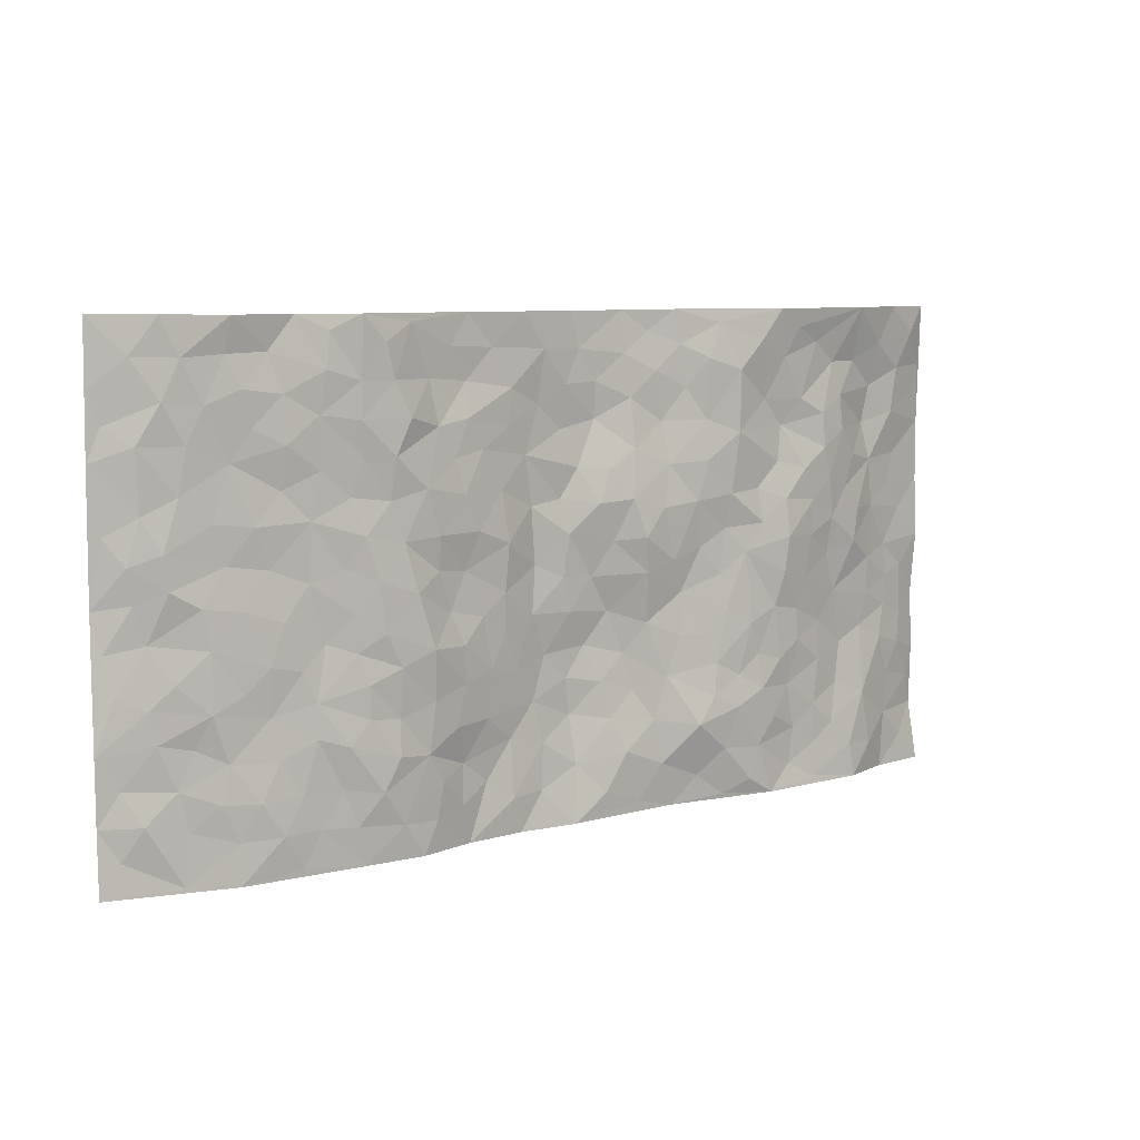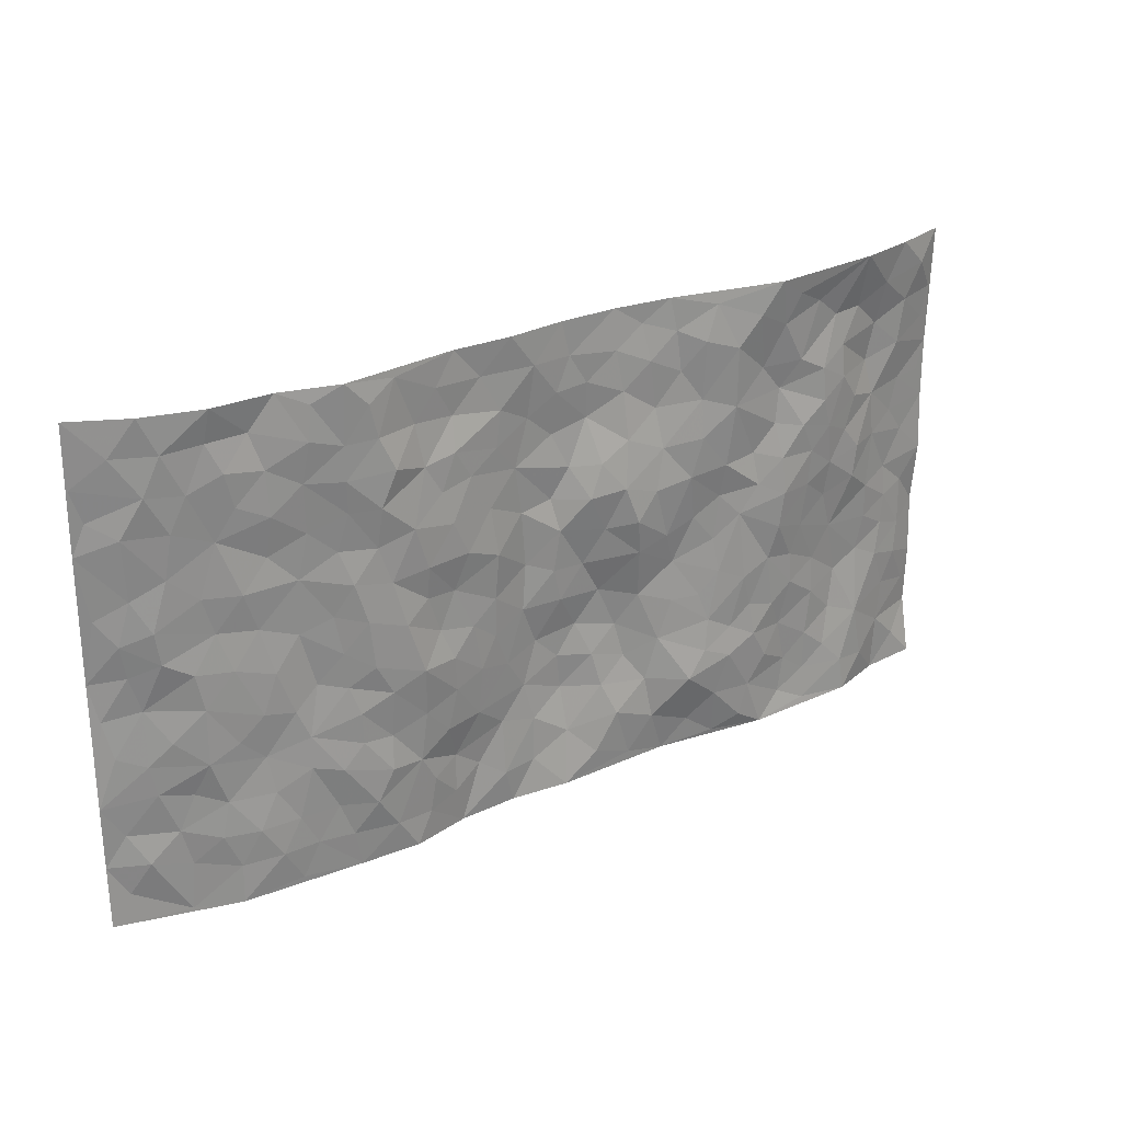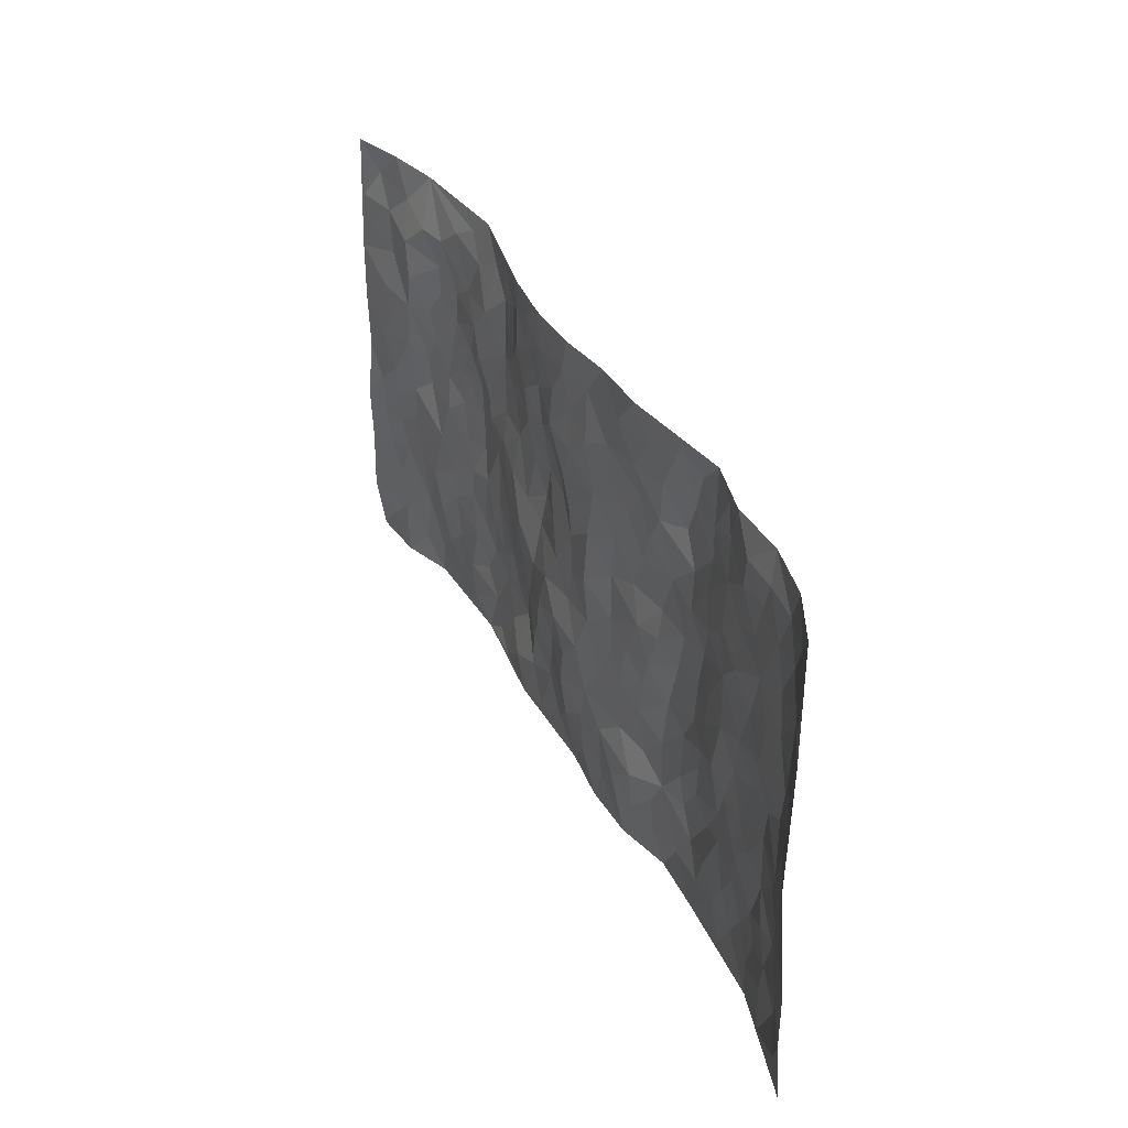
<metadata>
{"format":"obj","ext":"obj","renderer":"f3d","projection":"perspective","resolution":1024,"background":"white","views":[{"elev":7.7,"azim":143.3,"up":"+Y"},{"elev":26.0,"azim":145.6,"up":"+Y"},{"elev":35.5,"azim":65.2,"up":"+Y"}]}
</metadata>
<code>
v -0.9741 0.0006366 0.03971
v -0.973 0.9966 0.05001
v 0.971 0.001604 0.05955
v 0.9658 1 0.06911
v -0.7923 0.3918 0.01802
v -0.9724 0.4995 0.05198
v -0.853 0.3571 0.02945
v 0.001076 0.00499 -0.003833
v -0.9714 0.2493 0.05862
v -0.9168 0.3372 0.04356
v -0.7335 0.001672 -0.01406
v -0.9698 0.1243 0.06109
v -0.7069 0.292 0.01135
v -0.8503 0.000686 0.02704
v -0.8371 0.288 0.02227
v -0.488 0.003411 -0.02469
v -0.9505 0.187 0.05297
v -0.2896 0.1687 -0.03091
v -0.7726 0.3213 0.0176
v -0.8575 0.1194 0.02666
v -0.9179 0.06277 0.03713
v -0.7937 0.06369 0.003217
v -0.6711 0.127 -0.007513
v -0.723 0.07496 -0.01119
v -0.8689 0.2066 0.03042
v -0.9054 0.2693 0.03701
v -0.7681 0.1772 0.0006485
v -0.6899 0.2091 0.003275
v -0.8571 0.4874 0.03717
v -0.9707 0.3746 0.06339
v -0.7348 0.9965 -0.01502
v -0.5342 0.2228 -0.01683
v 0.2601 0.159 0.0005896
v -0.9707 0.7481 0.05693
v -0.3653 0.3937 -0.01997
v -0.7758 0.7523 0.02716
v -0.7943 0.8313 0.0254
v -0.5798 0.4421 -0.01944
v -0.5993 0.6057 -0.02264
v -0.489 0.9964 -0.04035
v -0.9483 0.6859 0.05271
v -0.66 0.5622 -0.01215
v -0.3894 0.753 -0.0292
v -0.5079 0.2802 -0.02527
v -0.4578 0.2259 -0.02994
v -0.4935 0.1628 -0.02582
v -0.4477 0.6357 -0.01631
v -0.366 0.56 -0.01356
v 0.1641 0.4738 -0.001739
v -0.3309 0.2224 -0.02787
v -0.2082 0.6099 -0.01448
v -0.3741 0.6287 -0.02324
v -0.3009 0.06129 -0.007848
v -0.6276 0.7105 -0.02281
v -0.3925 0.1955 -0.03261
v -0.8643 0.617 0.03796
v -0.03814 0.3498 0.02571
v 0.05777 0.3407 0.0232
v 0.2966 0.4506 -0.01514
v -0.09421 0.5518 0.0007511
v -0.1626 0.5551 -0.01831
v 0.09272 0.6296 0.01505
v -0.6301 0.3458 -0.004623
v -0.7464 0.5734 0.001706
v -0.9442 0.8087 0.04779
v -0.5572 0.1296 -0.01263
v -0.3659 0.01495 -0.01257
v -0.791 0.4654 0.01657
v -0.6151 0.1723 -0.01128
v -0.6123 0.01886 -0.01698
v -0.244 0.005966 0.002571
v -0.6135 0.08855 -0.01109
v -0.5443 0.05377 -0.01346
v -0.429 0.03884 -0.02589
v -0.4489 0.1053 -0.02644
v -0.8836 0.685 0.0414
v -0.9643 0.8724 0.05061
v -0.7347 0.5084 -0.001241
v -0.0005279 0.9963 0.01561
v -0.797 0.6746 0.02324
v -0.5604 0.3148 -0.02017
v -0.5114 0.4606 -0.03323
v 0.007288 0.5711 0.008899
v -0.04924 0.4838 0.01451
v 0.003198 0.4201 0.01342
v -0.1226 0.1317 -0.006546
v -0.569 0.6703 -0.028
v -0.9073 0.5614 0.04566
v -0.73 0.6911 0.001446
v -0.447 0.2975 -0.02506
v -0.6293 0.267 -0.00897
v -0.501 0.6877 -0.01698
v -0.171 0.4845 -0.00936
v -0.2614 0.4364 0.001164
v -0.6467 0.6489 -0.01846
v -0.01082 0.1196 0.01138
v -0.4141 0.5104 -0.02207
v -0.341 0.2891 -0.02144
v -0.239 0.5034 -0.008834
v -0.1792 0.3827 0.005364
v -0.9709 0.6237 0.05656
v -0.7031 0.6226 -0.003947
v -0.8071 0.5787 0.02437
v -0.3598 0.112 -0.02606
v -0.5207 0.5329 -0.03539
v -0.6792 0.4058 0.002783
v -0.1299 0.3255 0.01734
v -0.149 0.251 0.01152
v -0.5169 0.6117 -0.02975
v 0.1089 0.728 0.01094
v -0.003858 0.2164 0.027
v -0.07224 0.2753 0.0143
v 0.004812 0.29 0.0251
v -0.4274 0.3642 -0.02854
v -0.1958 0.186 -0.0005074
v -0.6514 0.4879 -0.005868
v -0.5548 0.381 -0.02
v -0.4905 0.3915 -0.02626
v -0.3066 0.5245 -0.006908
v -0.2573 0.351 -0.004912
v -0.3542 0.4673 -0.01266
v -0.2249 0.2723 -0.003849
v -0.09101 0.4129 0.01991
v -0.5932 0.5313 -0.02163
v -0.09107 0.2008 0.006776
v -0.2119 0.09649 -0.006614
v -0.3966 0.2588 -0.02451
v -0.9201 0.437 0.04844
v -0.8615 0.4201 0.03292
v 0.09212 0.4229 0.01354
v 0.2068 0.2385 -0.003636
v 0.08313 0.5167 0.01709
v 0.01991 0.4882 0.01155
v 0.1647 0.3932 -0.0007062
v 0.7908 0.4967 0.007444
v 0.2185 0.4338 -0.008052
v 0.2638 0.3137 -0.01737
v 0.158 0.5669 -0.005951
v 0.1219 0.9967 -0.0008828
v -0.2913 0.619 -0.01676
v 0.4233 0.879 -0.03378
v 0.4897 0.9972 -0.03704
v -0.2147 0.7791 0.005629
v -0.05905 0.8621 0.01754
v -0.32 0.3493 -0.01453
v -0.4586 0.5656 -0.02445
v -0.0728 0.05624 -0.004856
v -0.1569 0.02596 -0.0005163
v 0.1226 0.004388 0.009002
v 0.01278 0.8579 0.01327
v -0.01642 0.6983 0.01504
v 0.4196 0.1976 -0.03519
v 0.3386 0.2901 -0.0274
v 0.5894 0.526 -0.007844
v 0.5229 0.5466 -0.0188
v 0.454 0.1363 -0.03434
v 0.5218 0.2283 -0.02906
v 0.4119 0.3617 -0.03396
v 0.02285 0.6395 0.01964
v -0.05658 0.6273 -0.004789
v -0.1454 0.7288 -0.001742
v -0.08481 0.6926 -0.000641
v -0.06105 0.789 0.02281
v -0.1339 0.6326 -0.01311
v 0.02097 0.773 0.02067
v 0.2455 0.9969 -0.001445
v -0.01937 0.9245 0.01655
v -0.2698 0.8448 -0.001932
v -0.1998 0.8787 0.003149
v -0.3153 0.7798 -0.01382
v -0.2461 0.9972 0.005521
v -0.2267 0.6949 -0.006999
v -0.3162 0.6995 -0.02112
v -0.1404 0.8279 0.009182
v -0.1231 0.9966 0.01787
v 0.2172 0.7452 -0.007881
v 0.1728 0.6664 -0.002422
v 0.3246 0.5942 -0.0271
v 0.2599 0.5226 -0.009126
v 0.2642 0.6652 -0.01859
v 0.4231 0.7434 -0.0359
v 0.3536 0.6823 -0.03085
v 0.285 0.7323 -0.01566
v 0.06754 0.927 0.005522
v 0.0788 0.8215 0.01396
v 0.1449 0.8565 0.00234
v 0.2508 0.8716 0.0001813
v 0.3214 0.7923 -0.01734
v 0.2299 0.5949 -0.01499
v -0.8776 0.8661 0.02682
v -0.6814 0.8166 -0.007282
v -0.8636 0.7736 0.02747
v -0.8553 0.9967 0.01295
v -0.9193 0.9378 0.02782
v -0.808 0.92 0.01077
v -0.7303 0.8854 0.008287
v -0.6044 0.9286 -0.01615
v -0.6603 0.8855 -0.004401
v -0.6873 0.7459 -0.01031
v -0.5599 0.8136 -0.02043
v -0.6222 0.7812 -0.02069
v -0.5104 0.8997 -0.02652
v -0.3896 0.8767 -0.03189
v -0.5449 0.9586 -0.02998
v -0.4637 0.8153 -0.01745
v -0.4417 0.9344 -0.03571
v -0.3455 0.9713 -0.01608
v -0.5115 0.76 -0.01236
v -0.3189 0.9001 -0.01922
v -0.2596 0.9292 0.0004665
v 0.1558 0.7838 0.001264
v 0.2539 0.8036 -0.0127
v 0.1882 0.9318 0.00316
v 0.3908 0.8112 -0.03691
v 0.338 0.8791 -0.01264
v 0.3815 0.9812 -0.0223
v 0.289 0.936 -0.007803
v 0.4408 0.947 -0.03548
v 0.3781 0.4932 -0.03469
v 0.3243 0.5283 -0.02024
v 0.4828 0.6038 -0.02928
v 0.4305 0.6639 -0.02798
v 0.4043 0.5875 -0.03036
v 0.3508 0.1913 -0.02462
v 0.4799 0.3352 -0.02929
v 0.4583 0.5221 -0.03298
v 0.3434 0.388 -0.03646
v -0.125 0.9128 0.01328
v -0.1848 0.9562 0.01252
v 0.3179 0.1346 -0.01874
v 0.6097 0.01562 -0.01295
v 0.1992 0.3338 -0.005674
v 0.2688 0.3849 -0.01947
v 0.5824 0.2483 -0.01871
v 0.7327 0.9972 -0.009256
v 0.97 0.2504 0.06573
v 0.4915 0.8112 -0.03233
v 0.7171 0.4874 -0.001827
v 0.4873 0.7462 -0.0269
v 0.9648 0.4997 0.07906
v 0.6675 0.2945 -0.003281
v 0.5075 0.4679 -0.02201
v 0.7771 0.311 0.002749
v 0.559 0.4155 -0.01016
v 0.4866 0.003486 -0.02003
v 0.08955 0.2534 0.01708
v 0.5029 0.07848 -0.02237
v 0.1333 0.3196 0.006793
v 0.4146 0.2674 -0.02745
v 0.8701 0.2652 0.03006
v 0.64 0.4618 -0.01002
v 0.5761 0.0834 -0.01709
v 0.4475 0.4259 -0.03407
v 0.6059 0.3719 -0.01183
v 0.2843 0.2331 -0.01753
v 0.4768 0.2722 -0.02897
v 0.2635 0.08 -0.003477
v 0.3646 0.003752 -0.02543
v 0.245 0.003402 0.003722
v 0.2013 0.1163 0.009902
v 0.06756 0.1716 0.01419
v 0.1445 0.1911 0.01083
v 0.6112 0.1485 -0.01598
v 0.7758 0.4229 0.004456
v 0.7464 0.2216 0.002711
v 0.6496 0.08156 -0.01552
v 0.6682 0.3848 -0.008828
v 0.717 0.3395 -0.002202
v 0.8817 0.3261 0.03381
v 0.7443 0.5672 0.007105
v 0.6913 0.1464 -0.01129
v 0.7621 0.1505 0.00207
v 0.8379 0.3675 0.01938
v 0.9346 0.3495 0.05563
v 0.88 0.4382 0.04048
v 0.5807 0.3133 -0.01607
v 0.8172 0.1066 0.0195
v 0.3301 0.06489 -0.01836
v 0.4086 0.07045 -0.02895
v 0.07097 0.0799 0.01084
v 0.1426 0.0744 0.003856
v 0.967 0.7504 0.07153
v 0.7302 0.07986 -0.002443
v 0.654 0.2165 -0.009786
v 0.95 0.4244 0.06783
v 0.901 0.5086 0.04474
v 0.8053 0.2509 0.01782
v 0.5308 0.1496 -0.02
v 0.7326 0.002102 -0.004482
v 0.5008 0.3943 -0.02195
v 0.9321 0.0639 0.05266
v 0.9692 0.126 0.06627
v 0.8365 0.1808 0.02337
v 0.8951 0.125 0.0334
v 0.8254 0.009508 0.02075
v 0.93 0.1884 0.05298
v 0.6647 0.5555 -0.001468
v 0.6916 0.6324 -0.003815
v 0.584 0.6357 -0.009942
v 0.8256 0.6911 0.01529
v 0.6317 0.771 -0.011
v 0.9469 0.6248 0.06501
v 0.7672 0.6412 0.007622
v 0.8555 0.5945 0.01821
v 0.7334 0.7438 0.005111
v 0.8457 0.5297 0.01846
v 0.9119 0.5735 0.04374
v 0.8887 0.659 0.03544
v 0.6393 0.6921 -0.001646
v 0.5649 0.7237 -0.0139
v 0.5086 0.6742 -0.0198
v 0.8531 0.8523 0.01687
v 0.7122 0.8709 -0.004572
v 0.8122 0.7766 0.01088
v 0.8951 0.7781 0.0334
v 0.7806 0.844 0.004862
v 0.9638 0.8752 0.06917
v 0.6943 0.8022 -0.002842
v 0.9438 0.812 0.06258
v 0.7409 0.9312 0.002053
v 0.8537 0.9988 0.01749
v 0.6096 0.9973 -0.007322
v 0.8203 0.9259 0.009156
v 0.9023 0.9287 0.03748
v 0.66 0.9337 0.0006883
v 0.5576 0.9007 -0.02677
v 0.492 0.8805 -0.03266
v 0.5504 0.9688 -0.02522
v 0.5698 0.8215 -0.01883
v 0.636 0.8602 -0.008572
f 29 6 128
f 12 21 20
f 26 10 9
f 55 45 46
f 27 19 15
f 26 9 17
f 101 6 88
f 12 1 21
f 7 15 19
f 125 86 96
f 84 123 85
f 129 29 128
f 25 27 15
f 12 20 17
f 73 75 66
f 22 14 11
f 26 17 25
f 9 12 17
f 25 15 26
f 5 129 7
f 52 146 48
f 55 18 50
f 7 19 5
f 20 27 25
f 124 82 105
f 41 76 34
f 20 14 22
f 14 20 21
f 14 21 1
f 24 22 11
f 24 27 22
f 72 66 69
f 69 32 91
f 70 24 11
f 24 23 27
f 17 20 25
f 27 20 22
f 10 15 7
f 10 26 15
f 23 28 27
f 27 13 19
f 28 23 69
f 13 27 28
f 119 121 94
f 10 7 129
f 6 30 128
f 9 10 30
f 36 192 80
f 80 102 89
f 118 81 44
f 64 103 78
f 115 126 86
f 45 32 46
f 91 63 13
f 129 68 29
f 95 87 54
f 95 54 199
f 202 40 204
f 82 97 105
f 29 88 6
f 18 55 104
f 148 126 71
f 38 82 124
f 50 18 122
f 117 82 38
f 5 19 106
f 82 117 118
f 80 64 102
f 127 45 55
f 194 77 190
f 98 35 114
f 39 124 105
f 127 50 98
f 106 19 13
f 66 75 46
f 39 95 42
f 63 117 38
f 95 89 102
f 101 56 76
f 51 140 99
f 18 53 126
f 62 83 132
f 45 127 90
f 112 113 57
f 103 29 68
f 130 85 58
f 109 39 105
f 35 94 121
f 113 246 58
f 151 165 163
f 120 100 94
f 114 127 98
f 192 190 65
f 95 39 87
f 36 191 37
f 67 104 74
f 56 101 88
f 13 63 106
f 192 34 76
f 268 241 243
f 108 115 125
f 93 84 60
f 133 84 85
f 156 288 157
f 101 76 41
f 80 103 64
f 105 97 146
f 99 61 51
f 92 109 47
f 125 96 111
f 158 227 153
f 75 104 55
f 69 66 32
f 81 91 32
f 106 78 68
f 42 64 78
f 77 34 65
f 24 70 72
f 75 73 16
f 16 71 67
f 2 34 77
f 13 28 91
f 103 56 88
f 56 80 76
f 72 69 23
f 11 16 70
f 16 73 70
f 16 67 74
f 115 18 126
f 24 72 23
f 73 72 70
f 16 74 75
f 72 73 66
f 32 45 44
f 84 83 60
f 66 46 32
f 78 106 116
f 117 63 81
f 67 53 104
f 103 68 78
f 69 91 28
f 36 80 89
f 106 38 116
f 106 68 5
f 81 118 117
f 62 132 138
f 32 44 81
f 53 67 71
f 57 58 85
f 123 100 107
f 93 60 61
f 33 230 224
f 8 96 147
f 132 133 130
f 140 48 119
f 93 100 123
f 122 98 50
f 164 60 160
f 53 71 126
f 125 112 108
f 193 194 195
f 75 55 46
f 63 91 81
f 56 103 80
f 196 198 31
f 18 104 53
f 121 48 97
f 38 106 63
f 118 97 82
f 97 35 121
f 51 172 140
f 130 134 49
f 87 39 109
f 288 252 263
f 97 114 35
f 47 43 92
f 57 113 58
f 248 130 58
f 34 101 41
f 114 90 127
f 116 124 42
f 145 94 35
f 118 114 97
f 167 79 175
f 98 145 35
f 85 123 57
f 43 47 52
f 199 36 89
f 42 78 116
f 159 83 62
f 88 29 103
f 74 104 75
f 118 44 90
f 173 140 172
f 42 95 102
f 190 192 37
f 65 190 77
f 89 95 199
f 125 111 112
f 92 87 109
f 18 115 122
f 177 180 176
f 112 57 107
f 109 105 146
f 93 94 100
f 285 286 275
f 96 86 147
f 137 232 131
f 57 123 107
f 87 92 208
f 49 134 136
f 132 130 49
f 161 164 162
f 50 127 55
f 122 108 107
f 122 107 100
f 48 140 52
f 118 90 114
f 99 119 94
f 123 84 93
f 36 37 192
f 48 121 119
f 120 122 100
f 39 42 124
f 38 124 116
f 248 58 246
f 44 45 90
f 98 122 120
f 146 52 47
f 94 93 99
f 168 209 170
f 212 183 188
f 202 197 200
f 42 102 64
f 107 108 112
f 99 93 61
f 8 280 96
f 112 111 113
f 125 115 86
f 115 108 122
f 128 30 10
f 5 68 129
f 10 129 128
f 132 49 138
f 83 84 133
f 130 133 85
f 83 133 132
f 248 134 130
f 156 152 224
f 151 110 165
f 212 186 211
f 153 224 249
f 254 251 244
f 246 261 262
f 225 158 249
f 49 136 179
f 185 184 150
f 214 188 181
f 181 188 182
f 161 163 174
f 143 170 172
f 110 211 185
f 184 79 167
f 174 228 169
f 62 110 159
f 163 150 144
f 210 169 229
f 170 143 168
f 176 211 110
f 98 120 145
f 94 145 120
f 48 146 97
f 109 146 47
f 148 86 126
f 147 86 148
f 71 8 148
f 8 147 148
f 244 276 254
f 232 136 134
f 174 143 161
f 60 83 160
f 163 162 151
f 159 160 83
f 261 281 262
f 259 281 149
f 219 220 59
f 246 113 111
f 33 255 131
f 157 256 152
f 137 255 153
f 230 278 279
f 262 260 33
f 154 155 242
f 131 255 137
f 248 131 232
f 281 280 149
f 259 258 278
f 220 179 59
f 159 151 160
f 162 160 151
f 164 61 60
f 228 174 144
f 144 174 163
f 159 110 151
f 161 172 164
f 186 184 185
f 161 162 163
f 61 164 51
f 160 162 164
f 187 217 213
f 150 163 165
f 205 202 200
f 79 184 139
f 170 43 173
f 174 169 143
f 161 143 172
f 167 144 150
f 176 180 183
f 172 170 173
f 223 226 221
f 185 150 165
f 99 140 119
f 207 206 203
f 172 51 164
f 43 52 173
f 173 52 140
f 167 175 228
f 228 229 169
f 210 168 169
f 177 110 62
f 189 138 179
f 62 138 177
f 136 232 233
f 181 182 222
f 150 184 167
f 178 180 189
f 49 179 138
f 177 138 189
f 180 178 182
f 178 179 220
f 307 308 304
f 222 223 221
f 215 187 188
f 176 183 212
f 187 213 186
f 214 215 188
f 185 211 186
f 237 181 239
f 182 188 183
f 110 185 165
f 216 215 141
f 211 176 212
f 182 183 180
f 176 110 177
f 213 184 186
f 178 189 179
f 177 189 180
f 195 190 37
f 197 198 200
f 195 194 190
f 34 192 65
f 80 192 76
f 37 196 195
f 194 2 77
f 193 2 194
f 196 37 191
f 31 193 195
f 198 196 191
f 31 195 196
f 199 201 191
f 197 204 31
f 198 191 201
f 31 198 197
f 201 199 54
f 36 199 191
f 54 208 201
f 208 43 205
f 208 54 87
f 198 201 200
f 206 205 203
f 43 170 203
f 210 207 209
f 40 202 206
f 31 204 40
f 197 202 204
f 208 205 200
f 43 203 205
f 205 206 202
f 203 209 207
f 171 40 207
f 40 206 207
f 208 200 201
f 43 208 92
f 170 209 203
f 168 143 169
f 207 210 171
f 168 210 209
f 188 187 212
f 212 187 186
f 166 139 213
f 184 213 139
f 237 214 181
f 215 214 141
f 216 141 218
f 213 217 166
f 142 166 216
f 217 216 166
f 187 215 217
f 216 217 215
f 237 141 214
f 142 216 218
f 223 222 182
f 179 136 59
f 223 220 219
f 267 238 251
f 237 327 141
f 223 182 178
f 158 290 253
f 220 223 178
f 59 233 227
f 233 59 136
f 248 246 131
f 153 249 158
f 251 254 267
f 223 219 226
f 111 261 246
f 297 251 238
f 276 256 157
f 167 228 144
f 229 228 175
f 175 171 229
f 229 171 210
f 260 257 33
f 265 271 272
f 266 289 283
f 269 243 250
f 249 224 152
f 266 283 271
f 227 233 137
f 253 227 158
f 325 313 320
f 135 264 275
f 310 329 239
f 270 298 297
f 249 256 225
f 275 273 269
f 311 222 221
f 155 154 299
f 234 276 157
f 310 311 299
f 222 239 181
f 221 226 155
f 266 263 252
f 242 290 244
f 264 273 275
f 273 264 243
f 242 244 154
f 276 290 225
f 288 234 157
f 240 282 302
f 275 286 306
f 225 290 158
f 234 263 284
f 241 254 276
f 233 232 137
f 137 153 227
f 264 135 238
f 244 251 154
f 260 259 257
f 227 253 219
f 33 224 255
f 154 297 299
f 240 302 307
f 297 154 251
f 264 268 243
f 253 226 219
f 271 284 263
f 277 294 293
f 290 242 253
f 241 234 284
f 59 227 219
f 242 155 226
f 252 245 231
f 157 152 156
f 257 230 33
f 152 256 249
f 278 230 257
f 262 33 131
f 224 153 255
f 259 278 257
f 134 248 232
f 230 279 224
f 96 261 111
f 261 96 280
f 280 281 261
f 246 262 131
f 252 247 245
f 268 267 241
f 283 277 272
f 288 247 252
f 275 274 285
f 295 291 294
f 267 268 264
f 263 234 288
f 309 310 299
f 290 276 244
f 283 272 271
f 267 254 241
f 265 243 241
f 236 240 285
f 297 238 270
f 303 305 298
f 241 276 234
f 221 155 299
f 272 277 293
f 250 243 287
f 286 285 240
f 284 271 265
f 271 263 266
f 295 3 291
f 225 256 276
f 241 284 265
f 289 266 231
f 3 292 291
f 321 235 323
f 293 294 296
f 279 278 258
f 245 279 258
f 279 156 224
f 260 281 259
f 280 8 149
f 262 281 260
f 231 266 252
f 267 264 238
f 306 304 270
f 283 289 295
f 243 269 273
f 236 269 250
f 294 292 296
f 274 236 285
f 269 274 275
f 250 287 293
f 245 289 231
f 236 274 269
f 156 279 247
f 242 226 253
f 247 279 245
f 243 265 287
f 288 156 247
f 265 272 293
f 296 292 236
f 293 287 265
f 295 294 277
f 277 283 295
f 236 250 296
f 289 3 295
f 292 294 291
f 293 296 250
f 300 304 308
f 325 320 235
f 329 330 326
f 270 304 303
f 270 303 298
f 309 305 301
f 135 306 270
f 299 297 298
f 298 309 299
f 238 135 270
f 300 314 305
f 303 300 305
f 304 306 307
f 300 303 304
f 282 319 315
f 322 325 235
f 275 306 135
f 307 306 286
f 240 307 286
f 308 307 302
f 302 282 308
f 308 282 315
f 305 309 298
f 310 309 301
f 310 301 329
f 310 239 311
f 222 311 239
f 299 311 221
f 319 312 315
f 312 323 316
f 301 305 318
f 305 314 316
f 300 308 315
f 316 314 312
f 312 314 315
f 315 314 300
f 323 312 324
f 316 313 318
f 282 4 317
f 330 313 325
f 4 321 324
f 235 320 323
f 282 317 319
f 312 319 317
f 326 325 322
f 316 320 313
f 316 318 305
f 142 218 327
f 327 218 141
f 316 323 320
f 324 312 317
f 4 324 317
f 321 323 324
f 318 313 330
f 328 326 322
f 326 327 329
f 329 327 237
f 326 328 327
f 322 142 328
f 327 328 142
f 329 237 239
f 301 318 330
f 326 330 325
f 330 329 301

</code>
